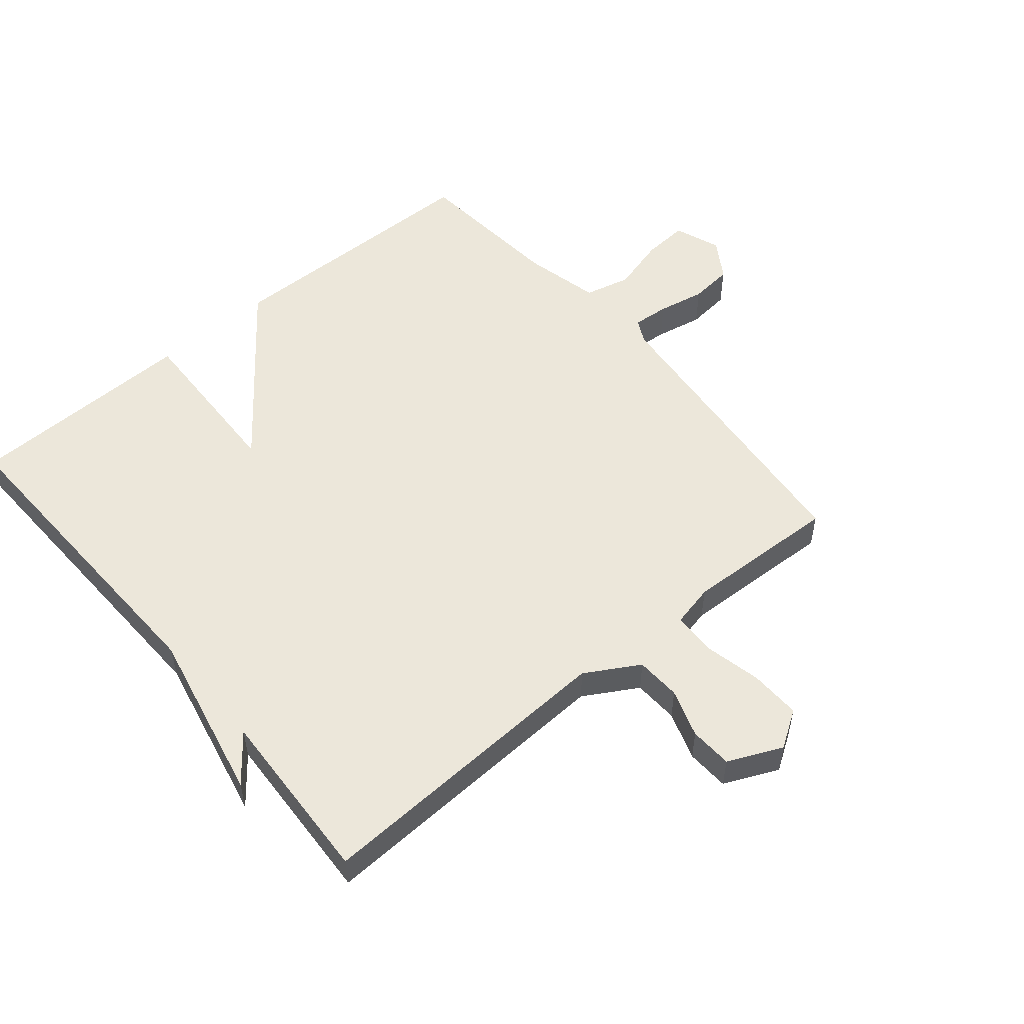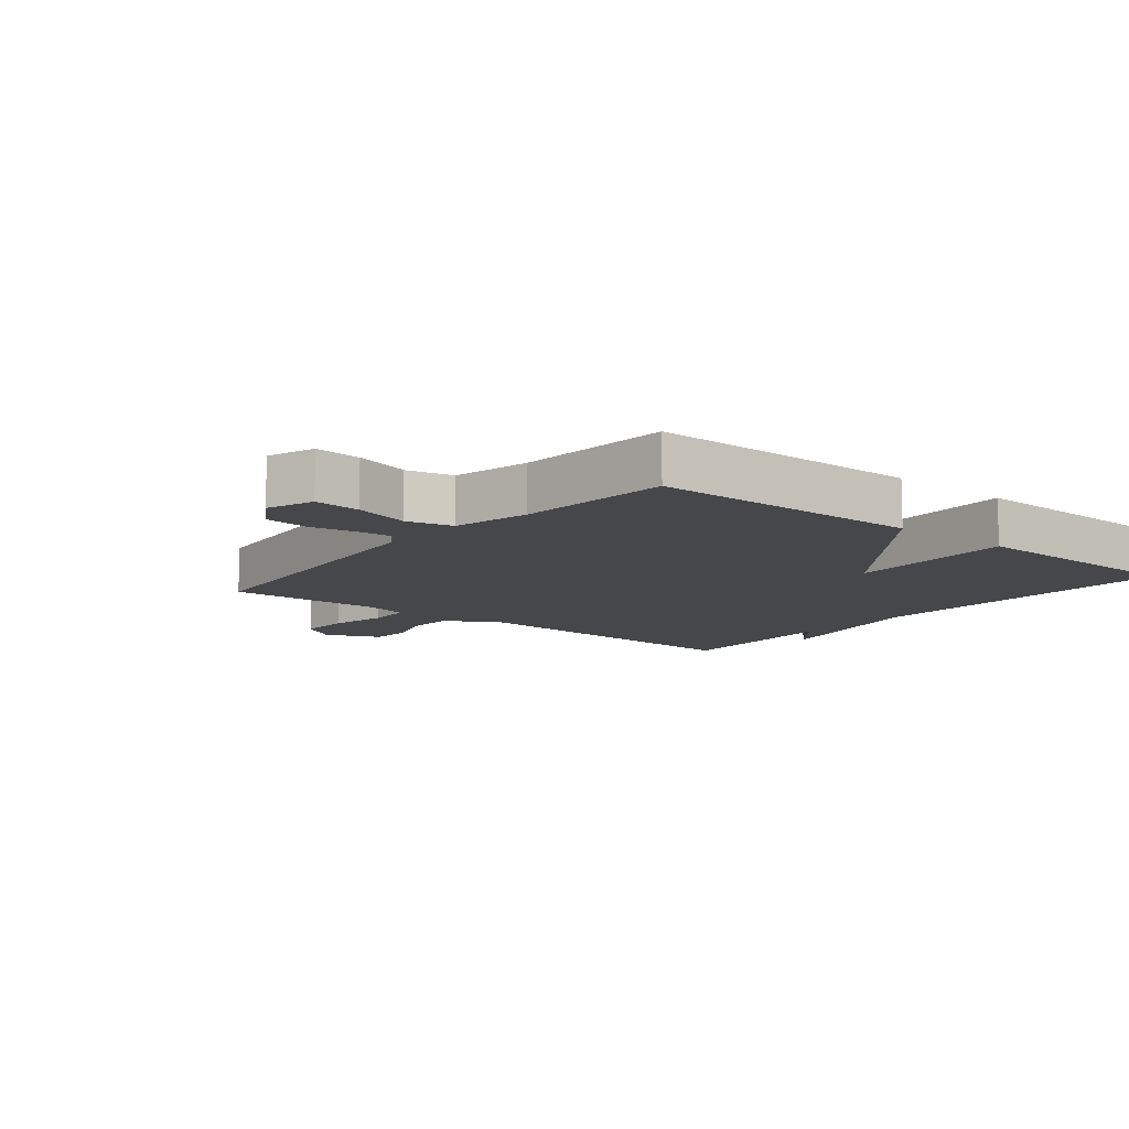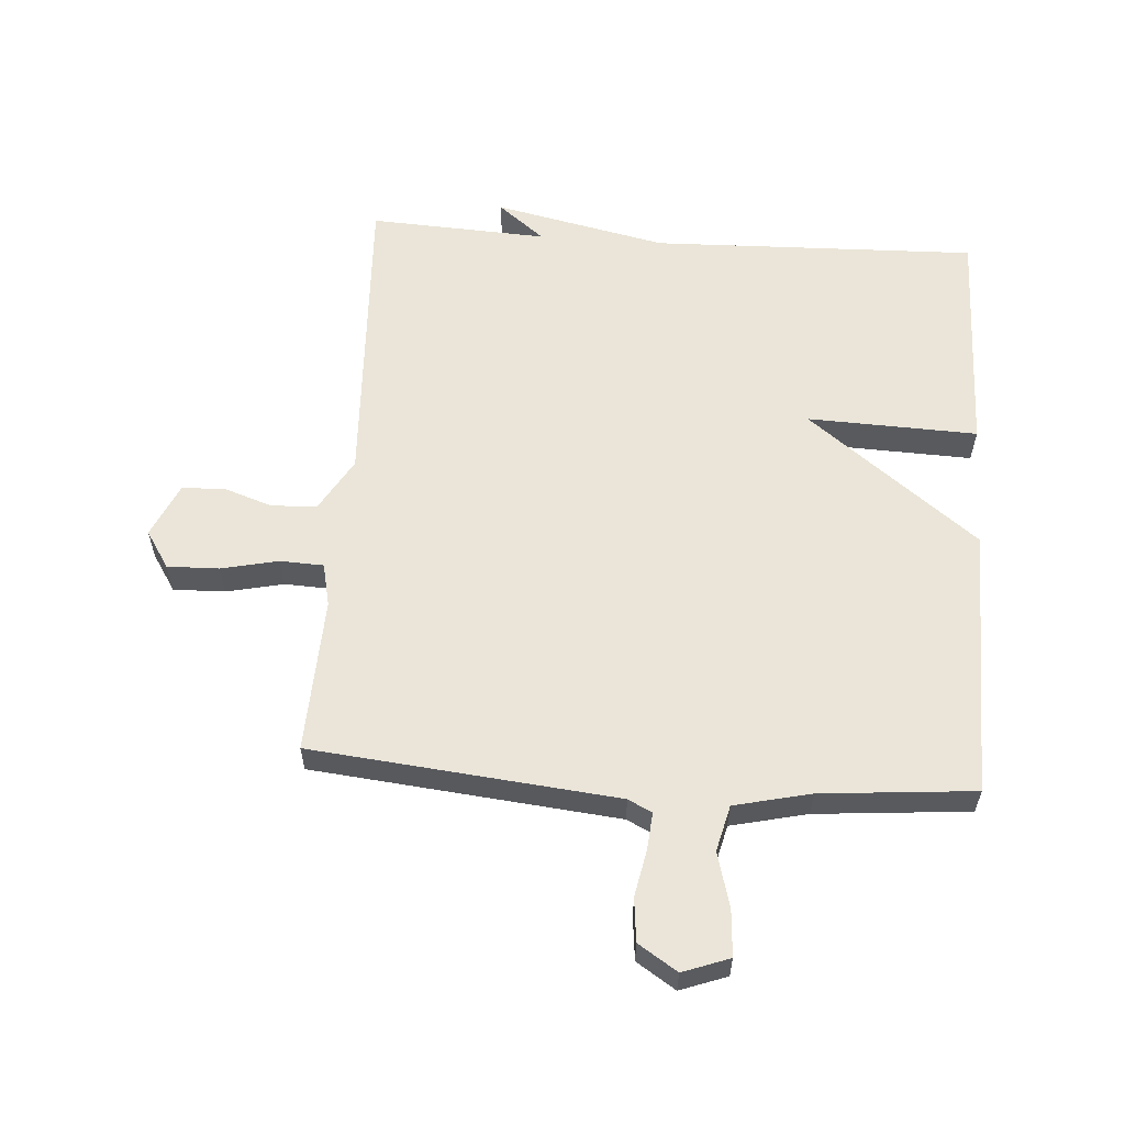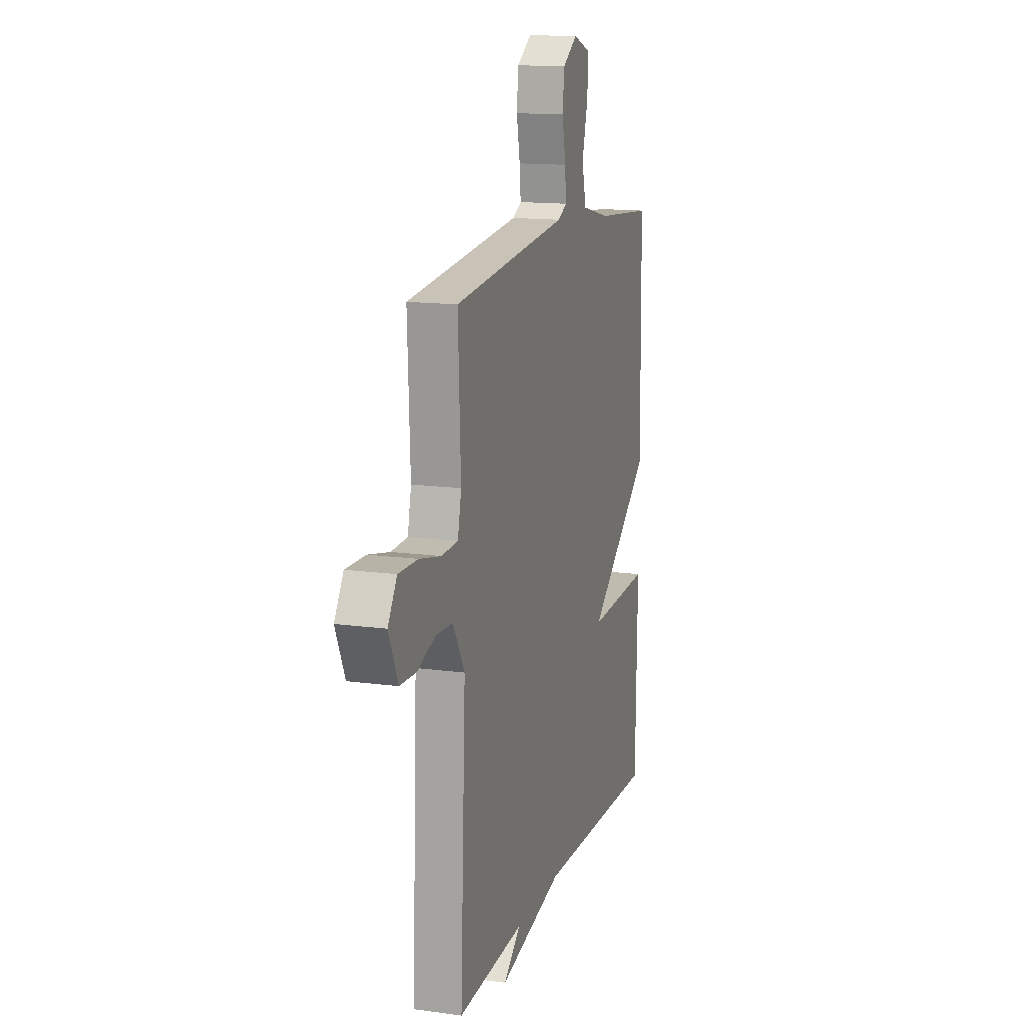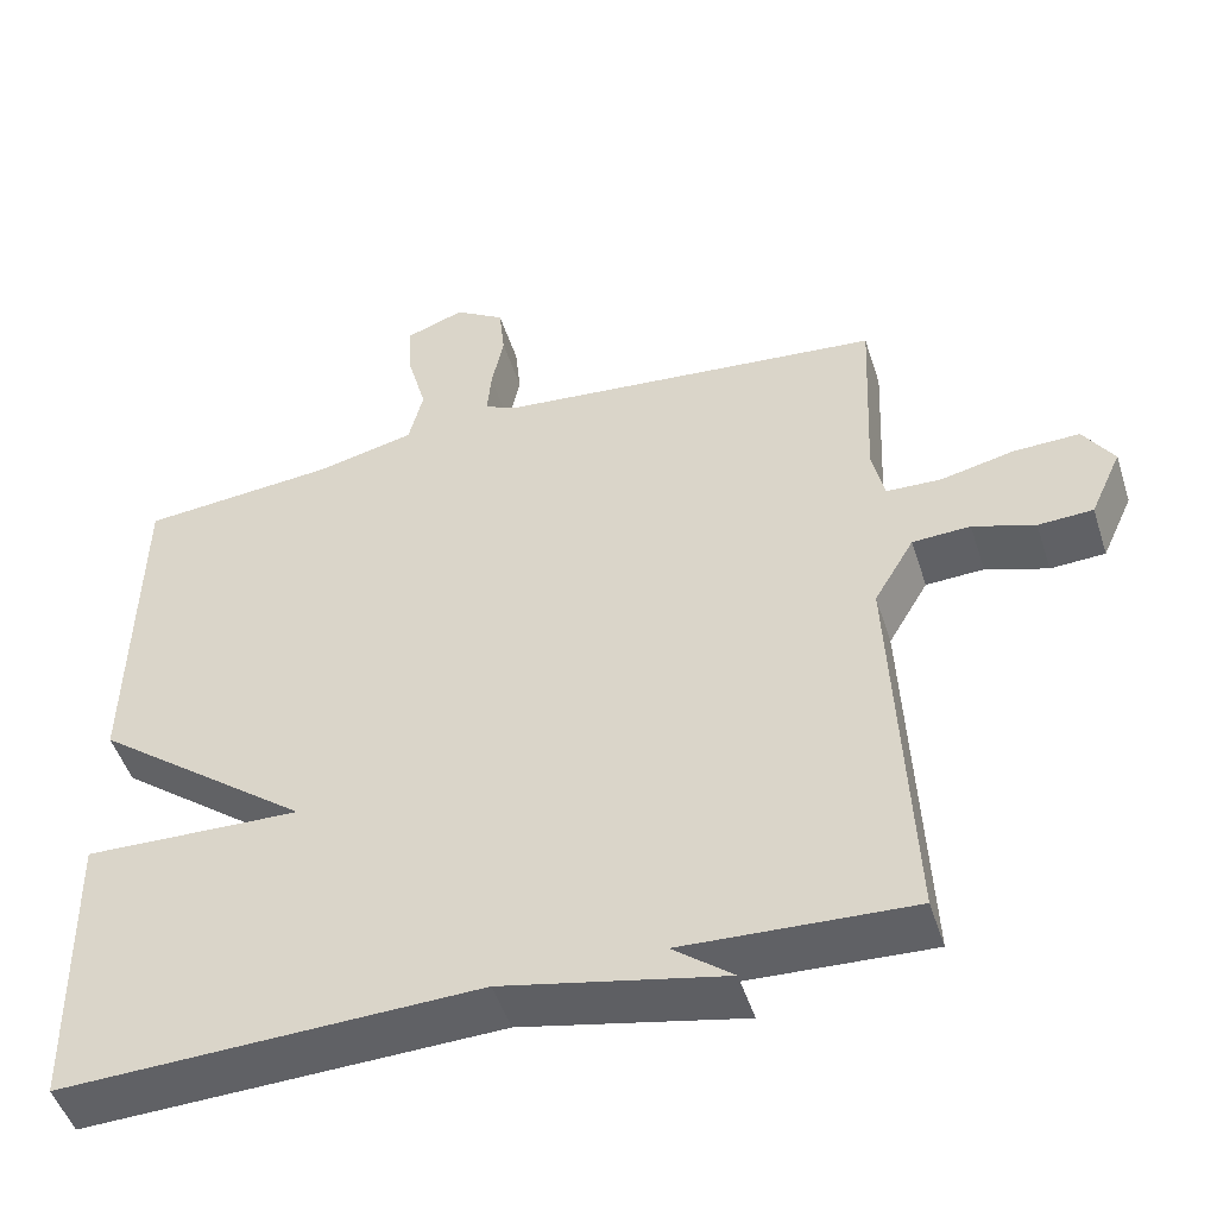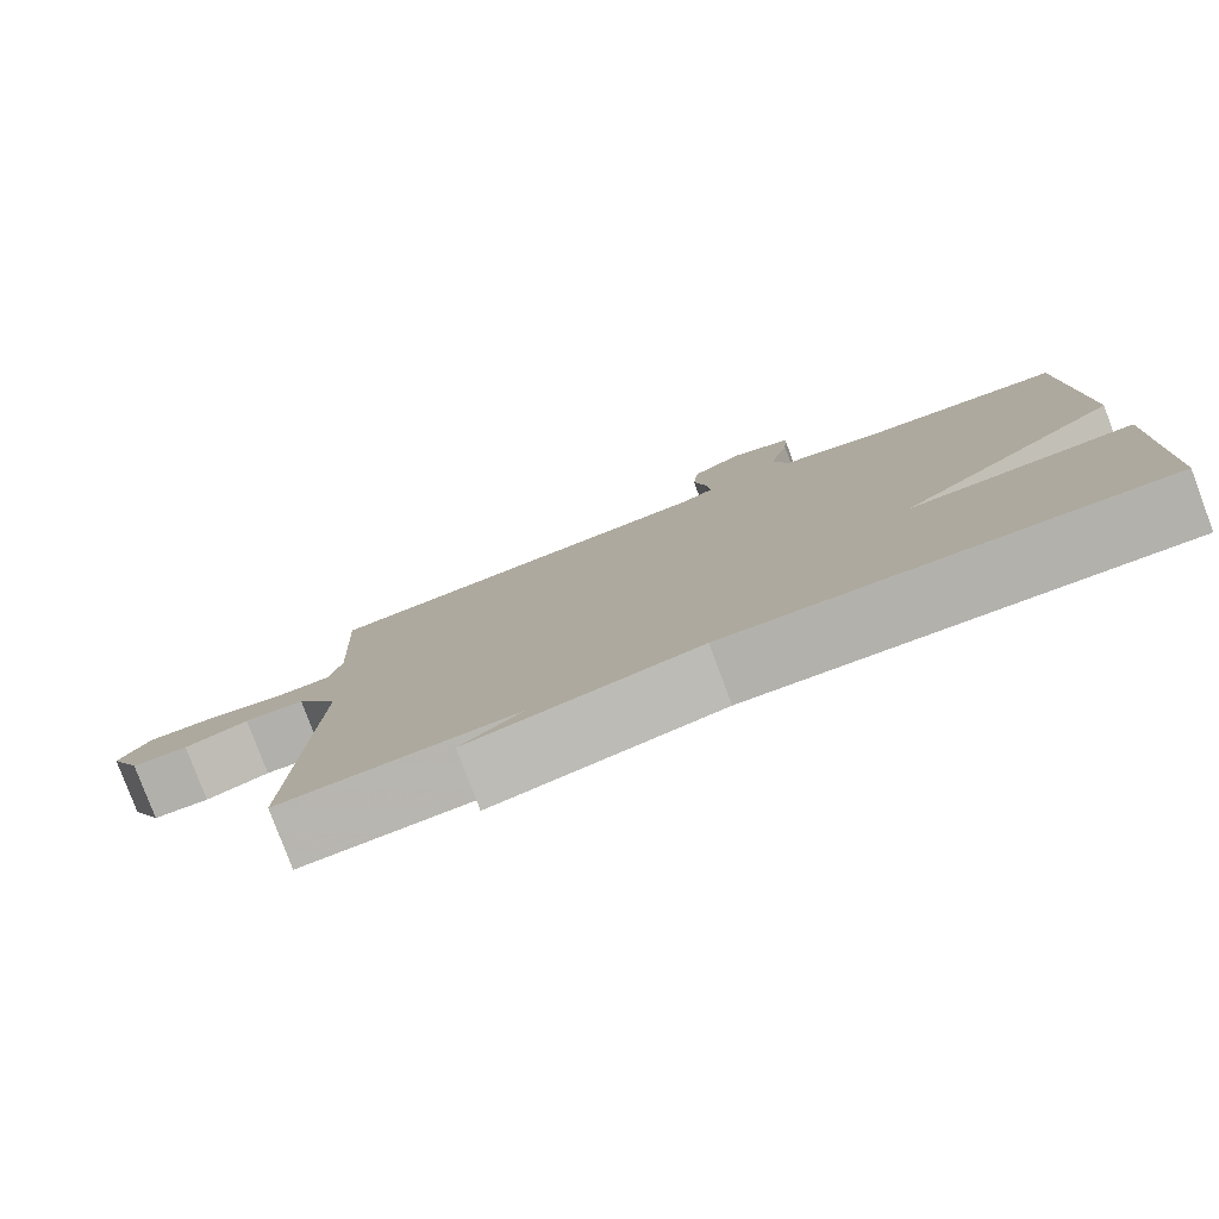
<metadata>
{"format":"obj","ext":"obj","renderer":"f3d","projection":"perspective","resolution":1024,"background":"white","views":[{"elev":53.2,"azim":-130.1,"up":"+Y"},{"elev":-10.5,"azim":50.6,"up":"+Y"},{"elev":58.8,"azim":4.0,"up":"+Y"},{"elev":14.2,"azim":-73.3,"up":"+Z"},{"elev":-49.1,"azim":-162.4,"up":"+Z"},{"elev":-79.9,"azim":20.6,"up":"+Z"}]}
</metadata>
<code>
v -0.5 0.07 -0.5
v -0.478 0.07 -0.006
v -0.528 0.07 0.079
v -0.6 0.07 0.082
v -0.677 0.07 0.056
v -0.745 0.07 0.059
v -0.784 0.07 0.145
v -0.746 0.07 0.204
v -0.664 0.07 0.202
v -0.573 0.07 0.182
v -0.504 0.07 0.185
v -0.489 0.07 0.253
v -0.5 0.07 0.5
v -0.015 0.07 0.549
v 0.023 0.07 0.568
v 0.018 0.07 0.626
v 0.003 0.07 0.701
v 0.01 0.07 0.77
v 0.072 0.07 0.81
v 0.146 0.07 0.783
v 0.141 0.07 0.71
v 0.117 0.07 0.622
v 0.135 0.07 0.549
v 0.256 0.07 0.521
v 0.5 0.07 0.5
v 0.507 0.07 0.068
v 0.237 0.07 -0.142
v 0.507 0.07 -0.132
v 0.5 0.07 -0.5
v -0.017 0.07 -0.485
v -0.291 0.07 -0.544
v -0.217 0.07 -0.485
v -0.5 0 -0.5
v -0.478 0 -0.006
v -0.528 0 0.079
v -0.6 0 0.082
v -0.677 0 0.056
v -0.745 0 0.059
v -0.784 0 0.145
v -0.746 0 0.204
v -0.664 0 0.202
v -0.573 0 0.182
v -0.504 0 0.185
v -0.489 0 0.253
v -0.5 0 0.5
v -0.015 0 0.549
v 0.023 0 0.568
v 0.018 0 0.626
v 0.003 0 0.701
v 0.01 0 0.77
v 0.072 0 0.81
v 0.146 0 0.783
v 0.141 0 0.71
v 0.117 0 0.622
v 0.135 0 0.549
v 0.256 0 0.521
v 0.5 0 0.5
v 0.507 0 0.068
v 0.237 0 -0.142
v 0.507 0 -0.132
v 0.5 0 -0.5
v -0.017 0 -0.485
v -0.291 0 -0.544
v -0.217 0 -0.485
f 30 31 32
f 27 28 29 30
f 27 30 32
f 32 1 2
f 27 32 2
f 26 27 2
f 25 26 2
f 24 25 2
f 20 21 22
f 19 20 22
f 18 19 22
f 17 18 22
f 16 17 22
f 15 16 22 23
f 24 2 3
f 23 24 3
f 15 23 3
f 14 15 3
f 8 9 10
f 7 8 10
f 6 7 10
f 5 6 10
f 4 5 10
f 4 10 11
f 3 4 11
f 14 3 11
f 12 13 14
f 11 12 14
f 64 63 62
f 62 61 60 59
f 64 62 59
f 34 33 64
f 34 64 59
f 34 59 58
f 34 58 57
f 34 57 56
f 54 53 52
f 54 52 51
f 54 51 50
f 54 50 49
f 54 49 48
f 55 54 48 47
f 35 34 56
f 35 56 55
f 35 55 47
f 35 47 46
f 42 41 40
f 42 40 39
f 42 39 38
f 42 38 37
f 42 37 36
f 43 42 36
f 43 36 35
f 43 35 46
f 46 45 44
f 46 44 43
f 1 33 34 2
f 2 34 35 3
f 3 35 36 4
f 4 36 37 5
f 5 37 38 6
f 6 38 39 7
f 7 39 40 8
f 8 40 41 9
f 9 41 42 10
f 10 42 43 11
f 11 43 44 12
f 12 44 45 13
f 13 45 46 14
f 14 46 47 15
f 15 47 48 16
f 16 48 49 17
f 17 49 50 18
f 18 50 51 19
f 19 51 52 20
f 20 52 53 21
f 21 53 54 22
f 22 54 55 23
f 23 55 56 24
f 24 56 57 25
f 25 57 58 26
f 26 58 59 27
f 27 59 60 28
f 28 60 61 29
f 29 61 62 30
f 30 62 63 31
f 31 63 64 32
f 32 64 33 1

</code>
